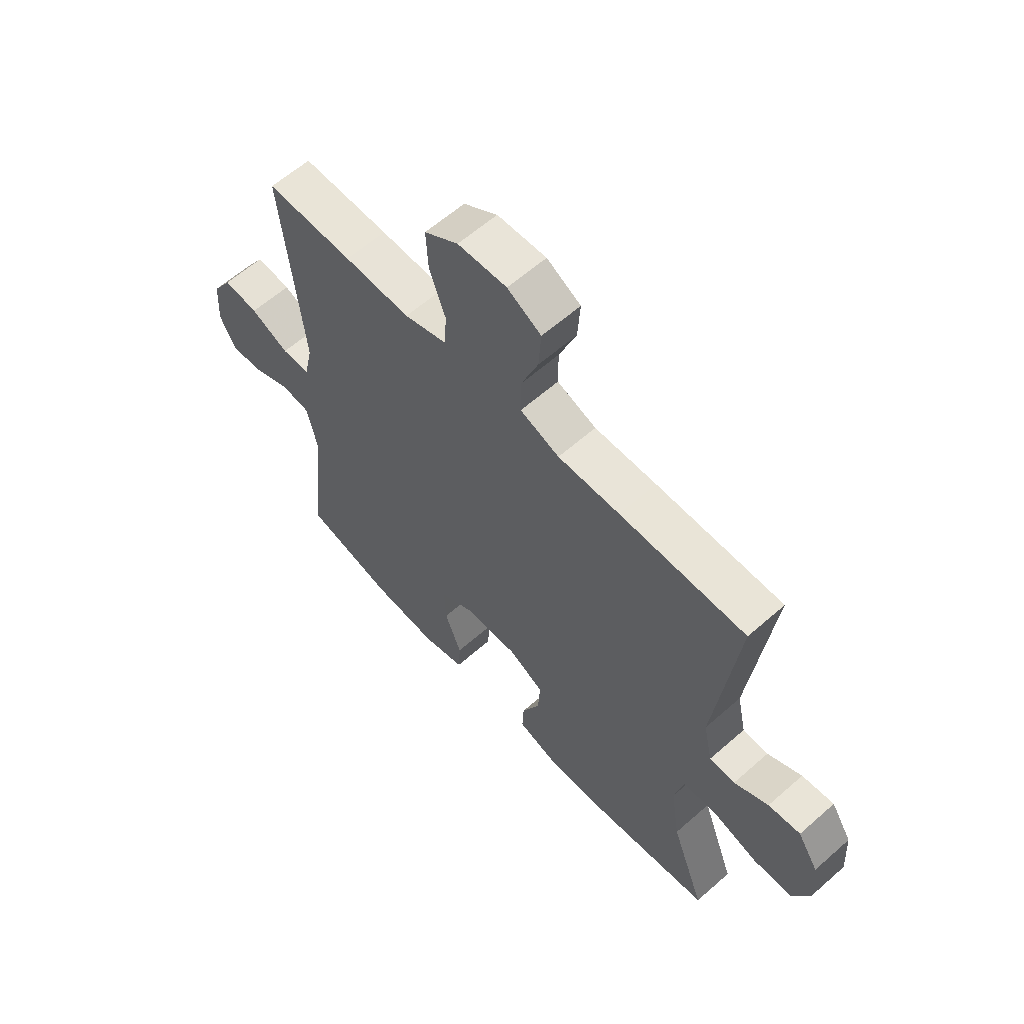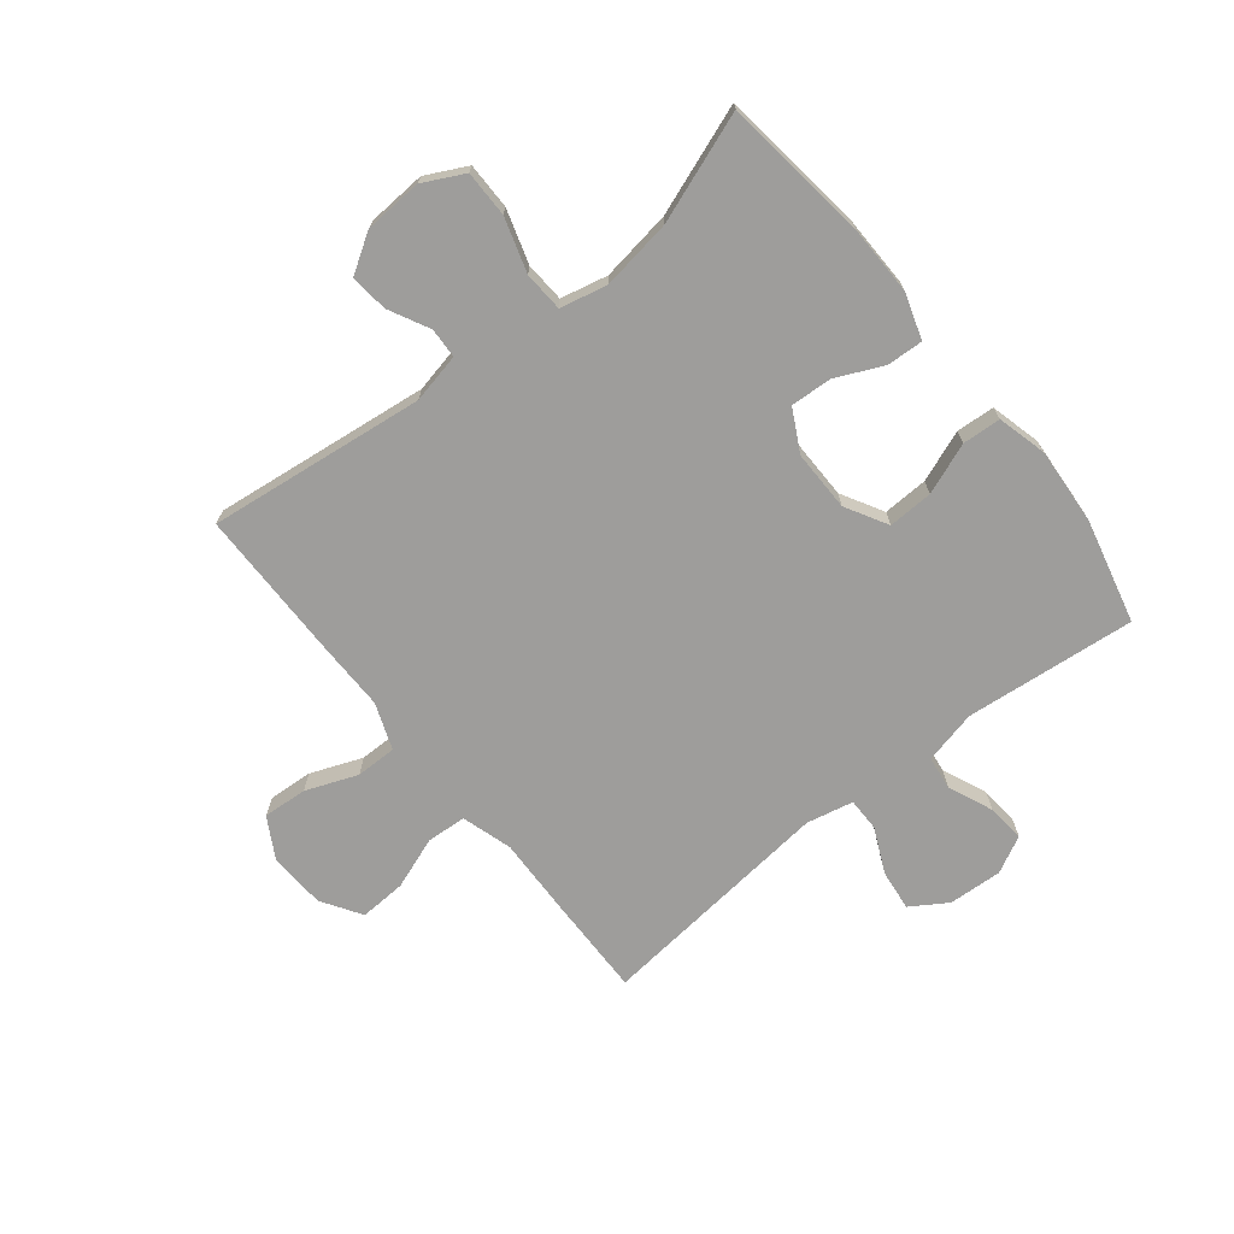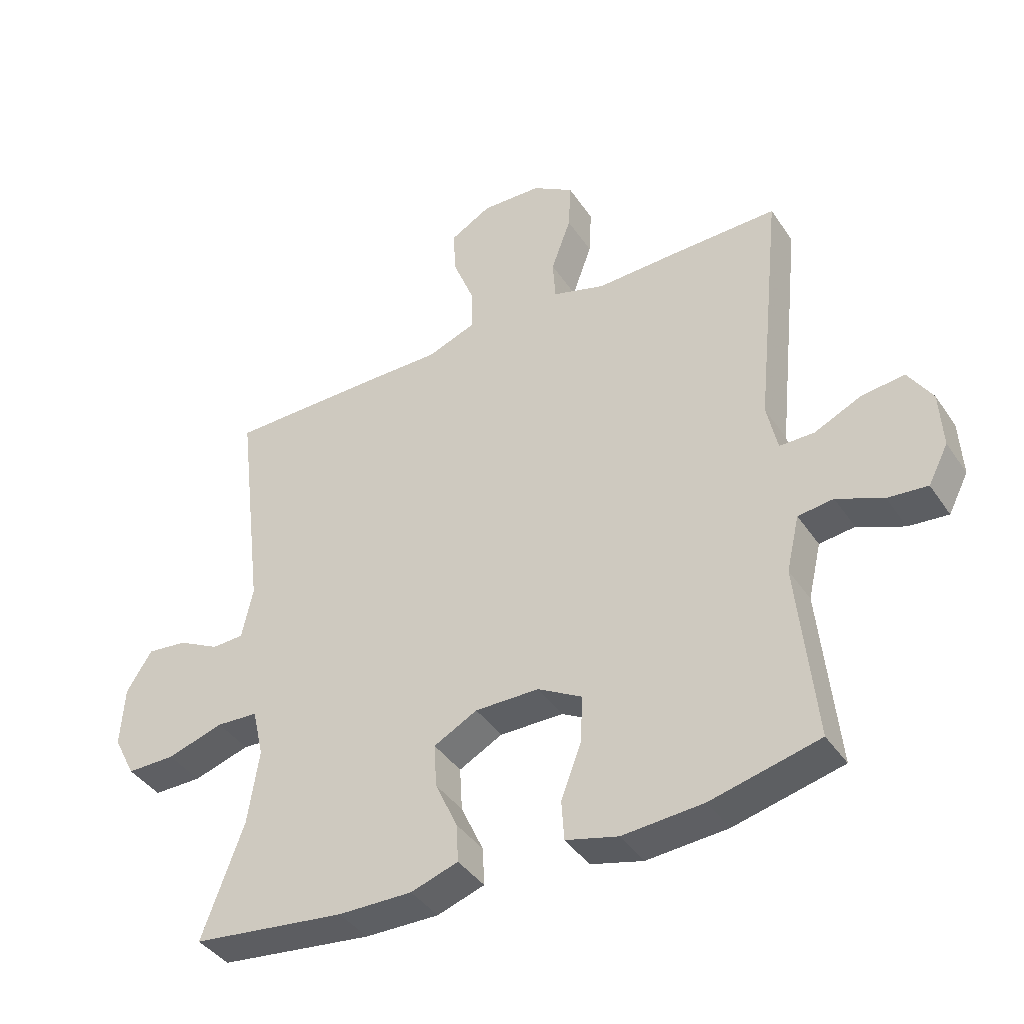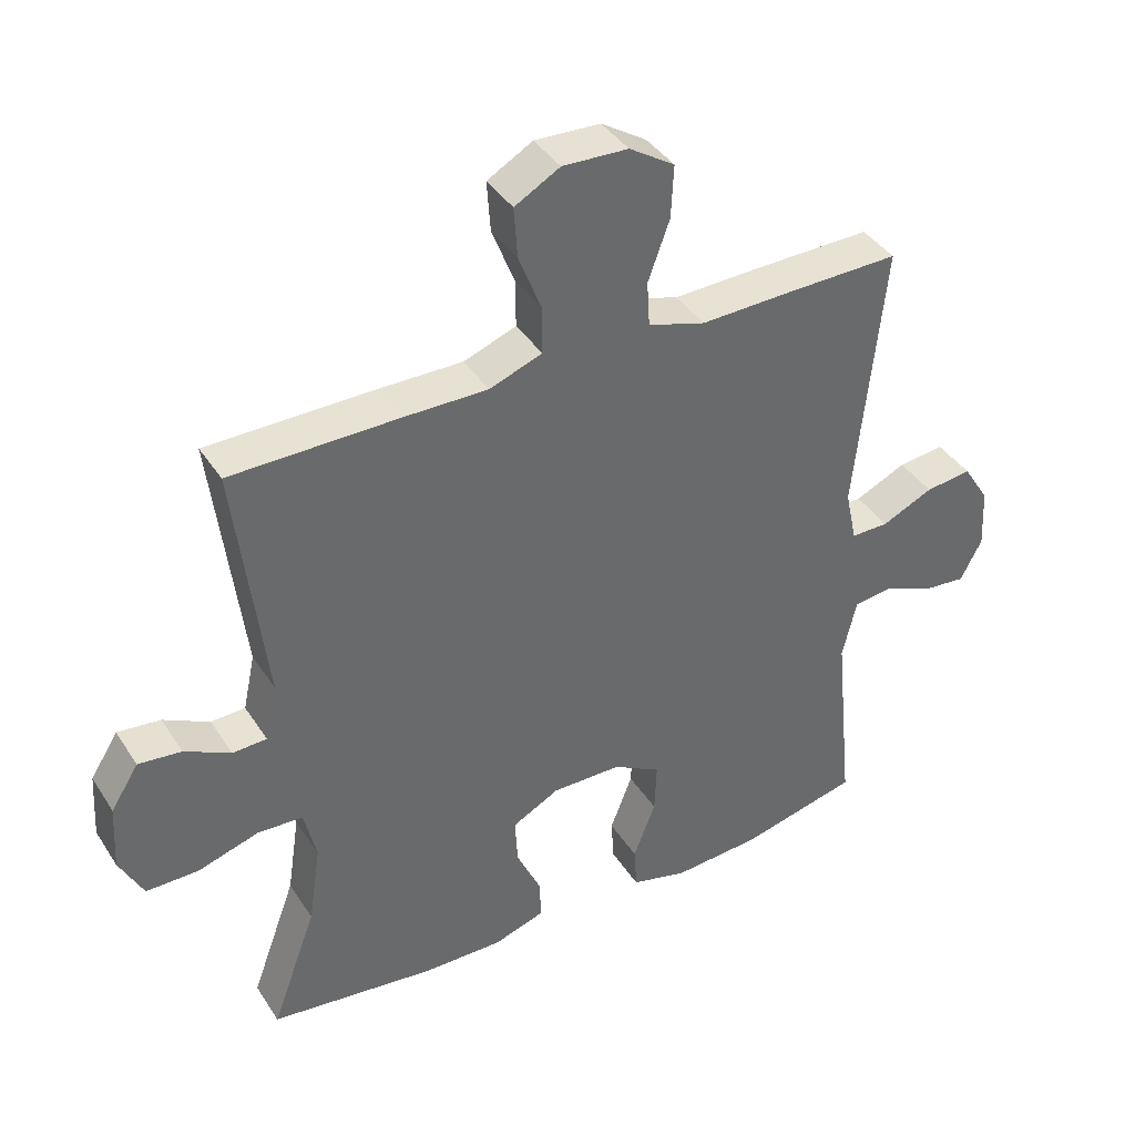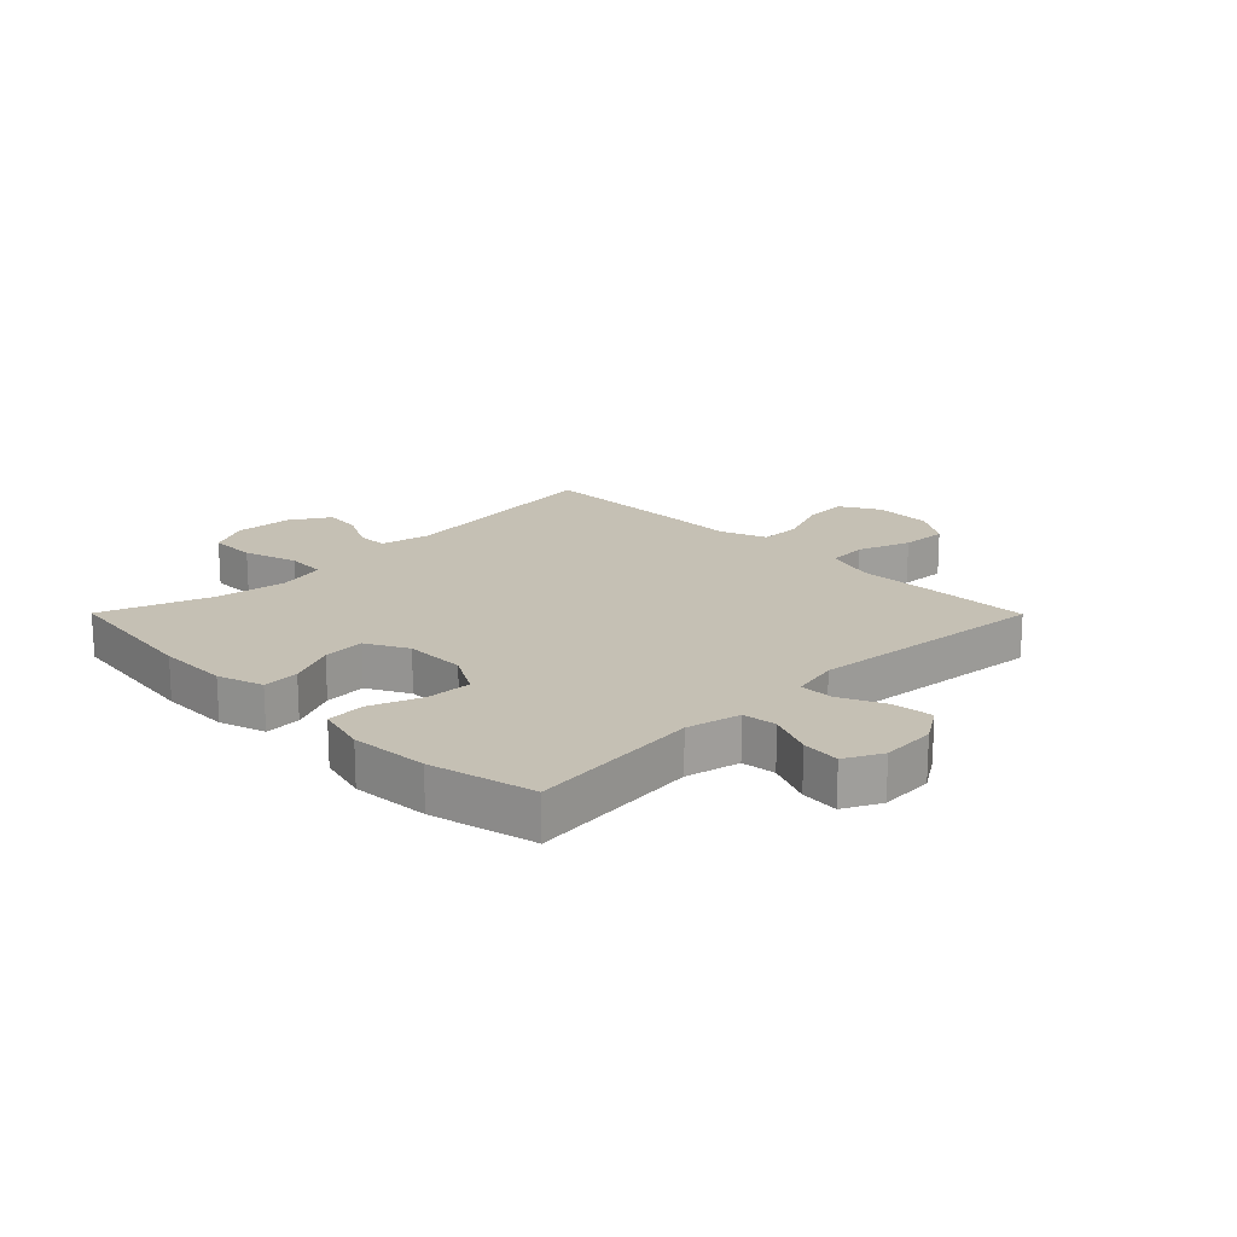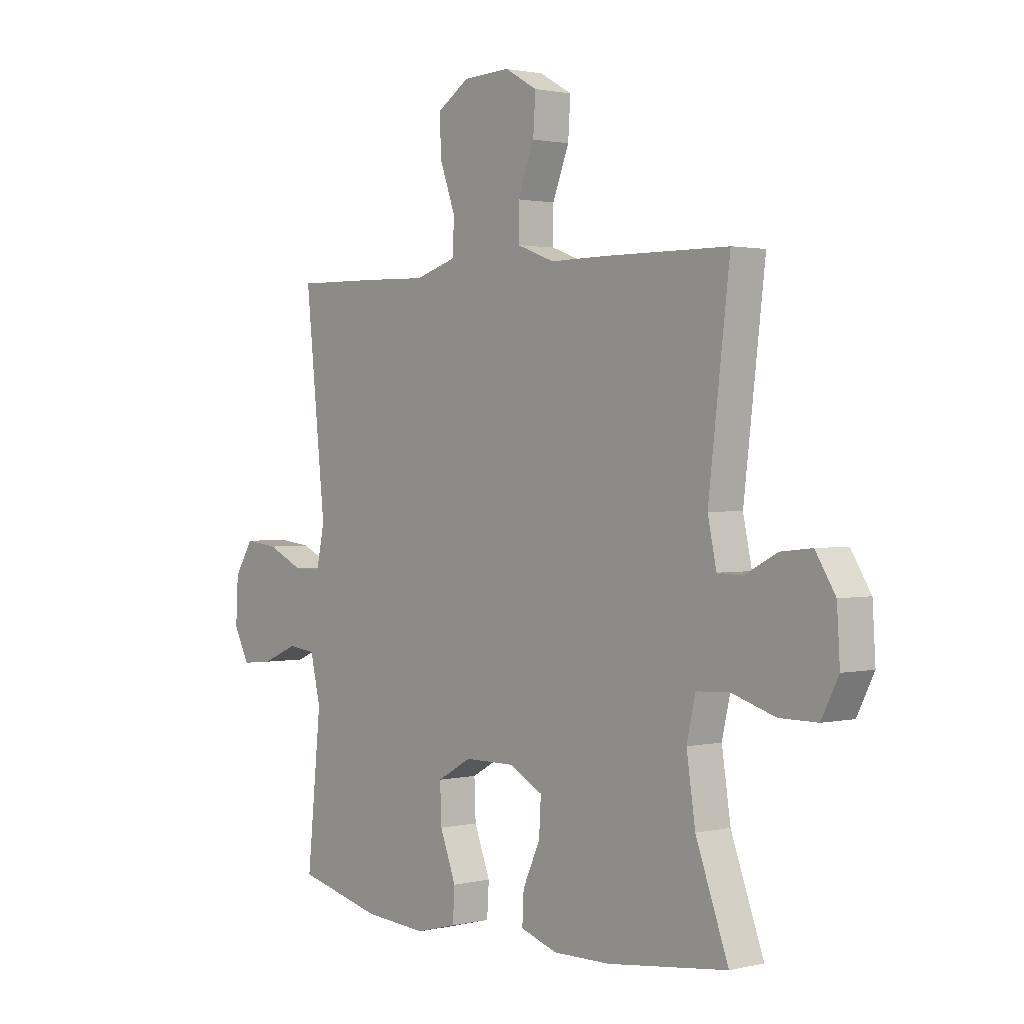
<metadata>
{"format":"obj","ext":"obj","renderer":"f3d","projection":"perspective","resolution":1024,"background":"white","views":[{"elev":60.7,"azim":48.0,"up":"+Z"},{"elev":-70.6,"azim":128.6,"up":"+Y"},{"elev":-40.6,"azim":-149.2,"up":"+Z"},{"elev":39.7,"azim":150.3,"up":"+Z"},{"elev":18.4,"azim":-134.8,"up":"+Y"},{"elev":1.5,"azim":49.9,"up":"+Z"}]}
</metadata>
<code>
v -0.5 0.07 0.5
v -0.327 0.07 0.497
v -0.196 0.07 0.493
v -0.111 0.07 0.519
v -0.107 0.07 0.586
v -0.139 0.07 0.674
v -0.143 0.07 0.752
v -0.076 0.07 0.795
v 0.021 0.07 0.799
v 0.088 0.07 0.761
v 0.083 0.07 0.686
v 0.049 0.07 0.599
v 0.049 0.07 0.53
v 0.127 0.07 0.501
v 0.25 0.07 0.502
v 0.5 0.07 0.5
v 0.456 0.07 0.134
v 0.474 0.07 0.05
v 0.525 0.07 0.048
v 0.593 0.07 0.083
v 0.657 0.07 0.09
v 0.698 0.07 0.025
v 0.704 0.07 -0.073
v 0.669 0.07 -0.142
v 0.591 0.07 -0.142
v 0.5 0.07 -0.114
v 0.433 0.07 -0.118
v 0.415 0.07 -0.197
v 0.433 0.07 -0.317
v 0.5 0.07 -0.5
v 0.253 0.07 -0.531
v 0.134 0.07 -0.533
v 0.058 0.07 -0.508
v 0.061 0.07 -0.447
v 0.097 0.07 -0.368
v 0.101 0.07 -0.298
v 0.031 0.07 -0.261
v -0.072 0.07 -0.262
v -0.143 0.07 -0.302
v -0.14 0.07 -0.378
v -0.107 0.07 -0.464
v -0.111 0.07 -0.529
v -0.195 0.07 -0.551
v -0.325 0.07 -0.542
v -0.5 0.07 -0.5
v -0.471 0.07 -0.212
v -0.492 0.07 -0.122
v -0.549 0.07 -0.115
v -0.624 0.07 -0.147
v -0.688 0.07 -0.153
v -0.72 0.07 -0.091
v -0.715 0.07 0
v -0.676 0.07 0.061
v -0.607 0.07 0.053
v -0.531 0.07 0.018
v -0.475 0.07 0.018
v -0.458 0.07 0.097
v -0.5 0 0.5
v -0.327 0 0.497
v -0.196 0 0.493
v -0.111 0 0.519
v -0.107 0 0.586
v -0.139 0 0.674
v -0.143 0 0.752
v -0.076 0 0.795
v 0.021 0 0.799
v 0.088 0 0.761
v 0.083 0 0.686
v 0.049 0 0.599
v 0.049 0 0.53
v 0.127 0 0.501
v 0.25 0 0.502
v 0.5 0 0.5
v 0.456 0 0.134
v 0.474 0 0.05
v 0.525 0 0.048
v 0.593 0 0.083
v 0.657 0 0.09
v 0.698 0 0.025
v 0.704 0 -0.073
v 0.669 0 -0.142
v 0.591 0 -0.142
v 0.5 0 -0.114
v 0.433 0 -0.118
v 0.415 0 -0.197
v 0.433 0 -0.317
v 0.5 0 -0.5
v 0.253 0 -0.531
v 0.134 0 -0.533
v 0.058 0 -0.508
v 0.061 0 -0.447
v 0.097 0 -0.368
v 0.101 0 -0.298
v 0.031 0 -0.261
v -0.072 0 -0.262
v -0.143 0 -0.302
v -0.14 0 -0.378
v -0.107 0 -0.464
v -0.111 0 -0.529
v -0.195 0 -0.551
v -0.325 0 -0.542
v -0.5 0 -0.5
v -0.471 0 -0.212
v -0.492 0 -0.122
v -0.549 0 -0.115
v -0.624 0 -0.147
v -0.688 0 -0.153
v -0.72 0 -0.091
v -0.715 0 0
v -0.676 0 0.061
v -0.607 0 0.053
v -0.531 0 0.018
v -0.475 0 0.018
v -0.458 0 0.097
f 52 53 54 55
f 52 55 56
f 51 52 56
f 48 49 50 51
f 47 48 51 56
f 46 47 56 57
f 44 45 46
f 43 44 46 57
f 40 41 42 43
f 39 40 43 57
f 32 33 34 35
f 32 35 36
f 29 30 31 32
f 28 29 32 36
f 27 28 36 37
f 23 24 25 26
f 23 26 27
f 22 23 27
f 19 20 21 22
f 18 19 22 27
f 17 18 27 37
f 14 15 16 17
f 13 14 17 37
f 9 10 11 12
f 5 6 7 8
f 4 5 8 9
f 57 1 2 3
f 38 39 57 3
f 4 9 12 13
f 13 37 38
f 3 4 13 38
f 112 111 110 109
f 113 112 109
f 113 109 108
f 108 107 106 105
f 113 108 105 104
f 114 113 104 103
f 103 102 101
f 114 103 101 100
f 100 99 98 97
f 114 100 97 96
f 92 91 90 89
f 93 92 89
f 89 88 87 86
f 93 89 86 85
f 94 93 85 84
f 83 82 81 80
f 84 83 80
f 84 80 79
f 79 78 77 76
f 84 79 76 75
f 94 84 75 74
f 74 73 72 71
f 94 74 71 70
f 69 68 67 66
f 65 64 63 62
f 66 65 62 61
f 60 59 58 114
f 60 114 96 95
f 70 69 66 61
f 95 94 70
f 95 70 61 60
f 1 58 59 2
f 2 59 60 3
f 3 60 61 4
f 4 61 62 5
f 5 62 63 6
f 6 63 64 7
f 7 64 65 8
f 8 65 66 9
f 9 66 67 10
f 10 67 68 11
f 11 68 69 12
f 12 69 70 13
f 13 70 71 14
f 14 71 72 15
f 15 72 73 16
f 16 73 74 17
f 17 74 75 18
f 18 75 76 19
f 19 76 77 20
f 20 77 78 21
f 21 78 79 22
f 22 79 80 23
f 23 80 81 24
f 24 81 82 25
f 25 82 83 26
f 26 83 84 27
f 27 84 85 28
f 28 85 86 29
f 29 86 87 30
f 30 87 88 31
f 31 88 89 32
f 32 89 90 33
f 33 90 91 34
f 34 91 92 35
f 35 92 93 36
f 36 93 94 37
f 37 94 95 38
f 38 95 96 39
f 39 96 97 40
f 40 97 98 41
f 41 98 99 42
f 42 99 100 43
f 43 100 101 44
f 44 101 102 45
f 45 102 103 46
f 46 103 104 47
f 47 104 105 48
f 48 105 106 49
f 49 106 107 50
f 50 107 108 51
f 51 108 109 52
f 52 109 110 53
f 53 110 111 54
f 54 111 112 55
f 55 112 113 56
f 56 113 114 57
f 57 114 58 1

</code>
